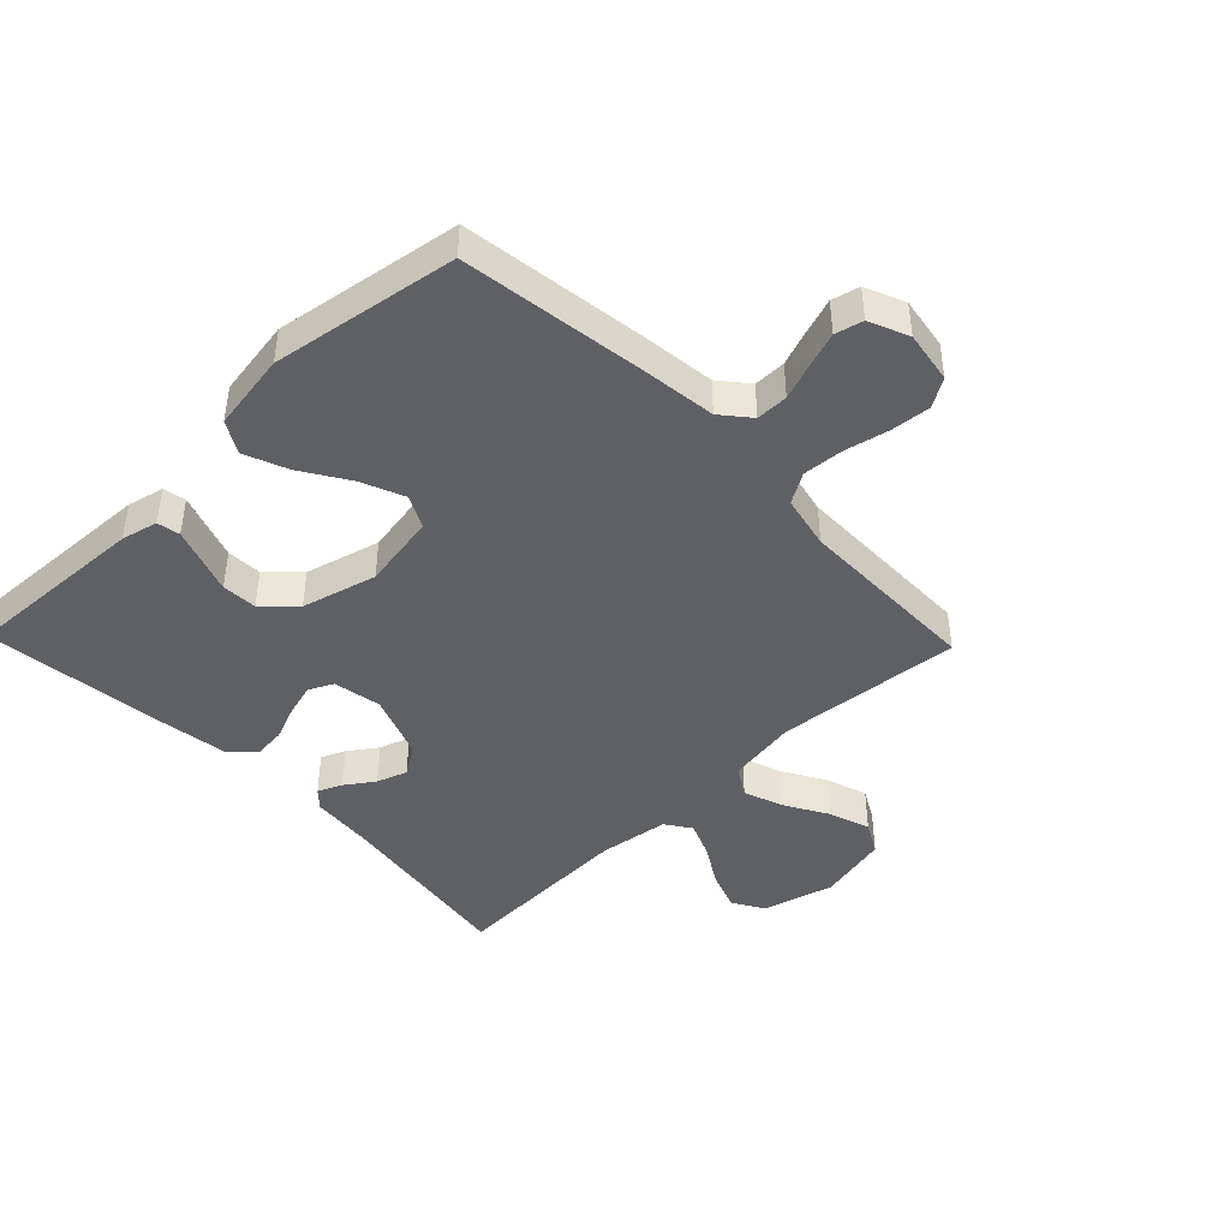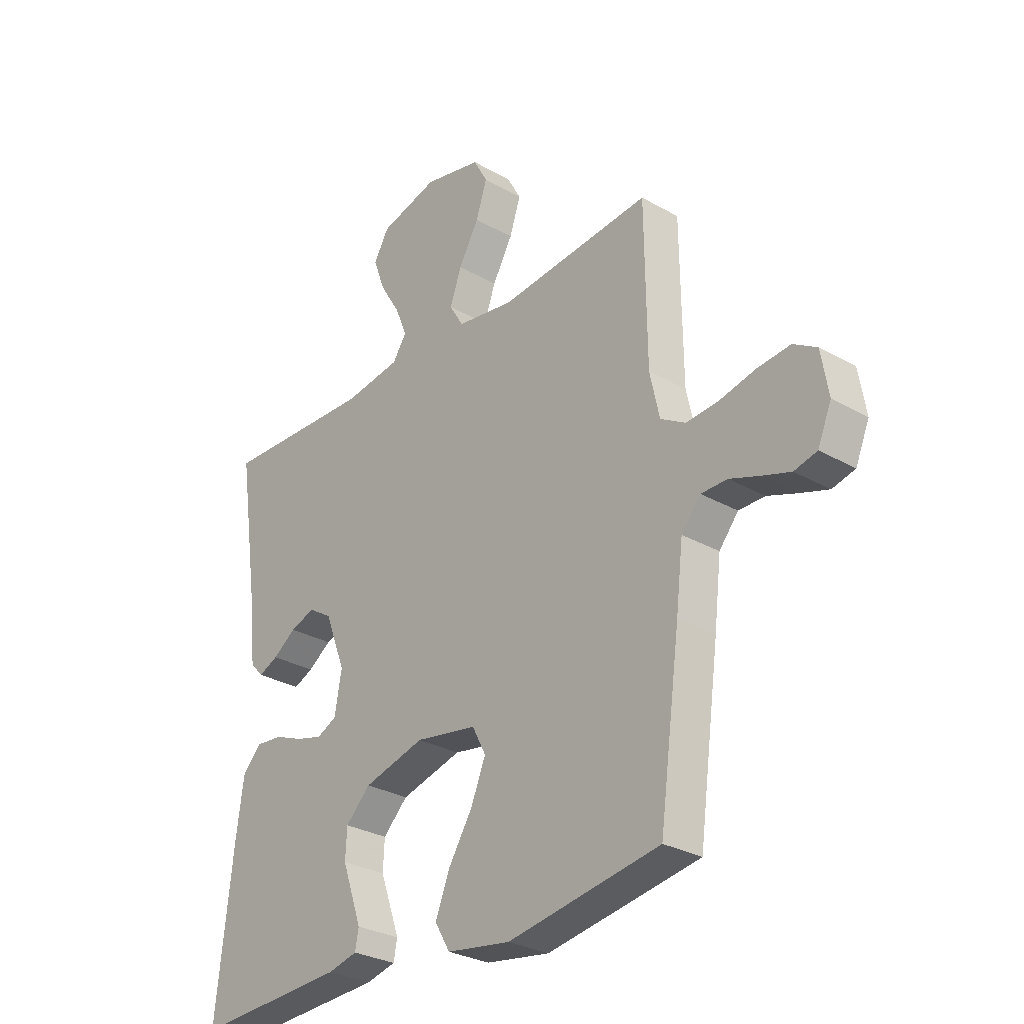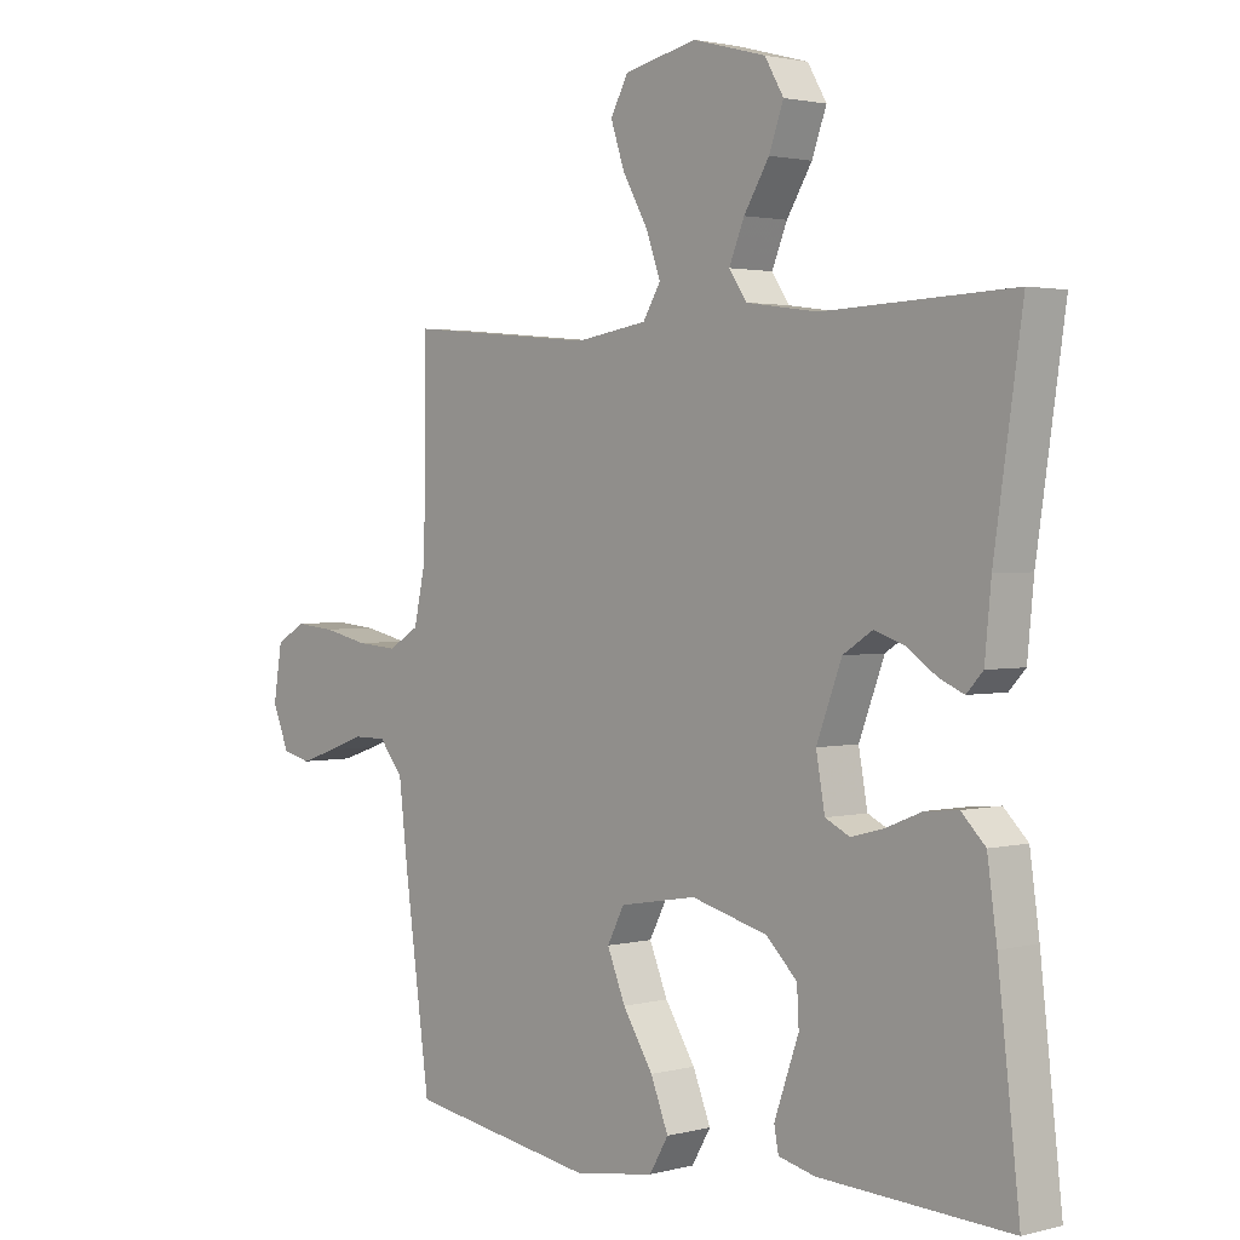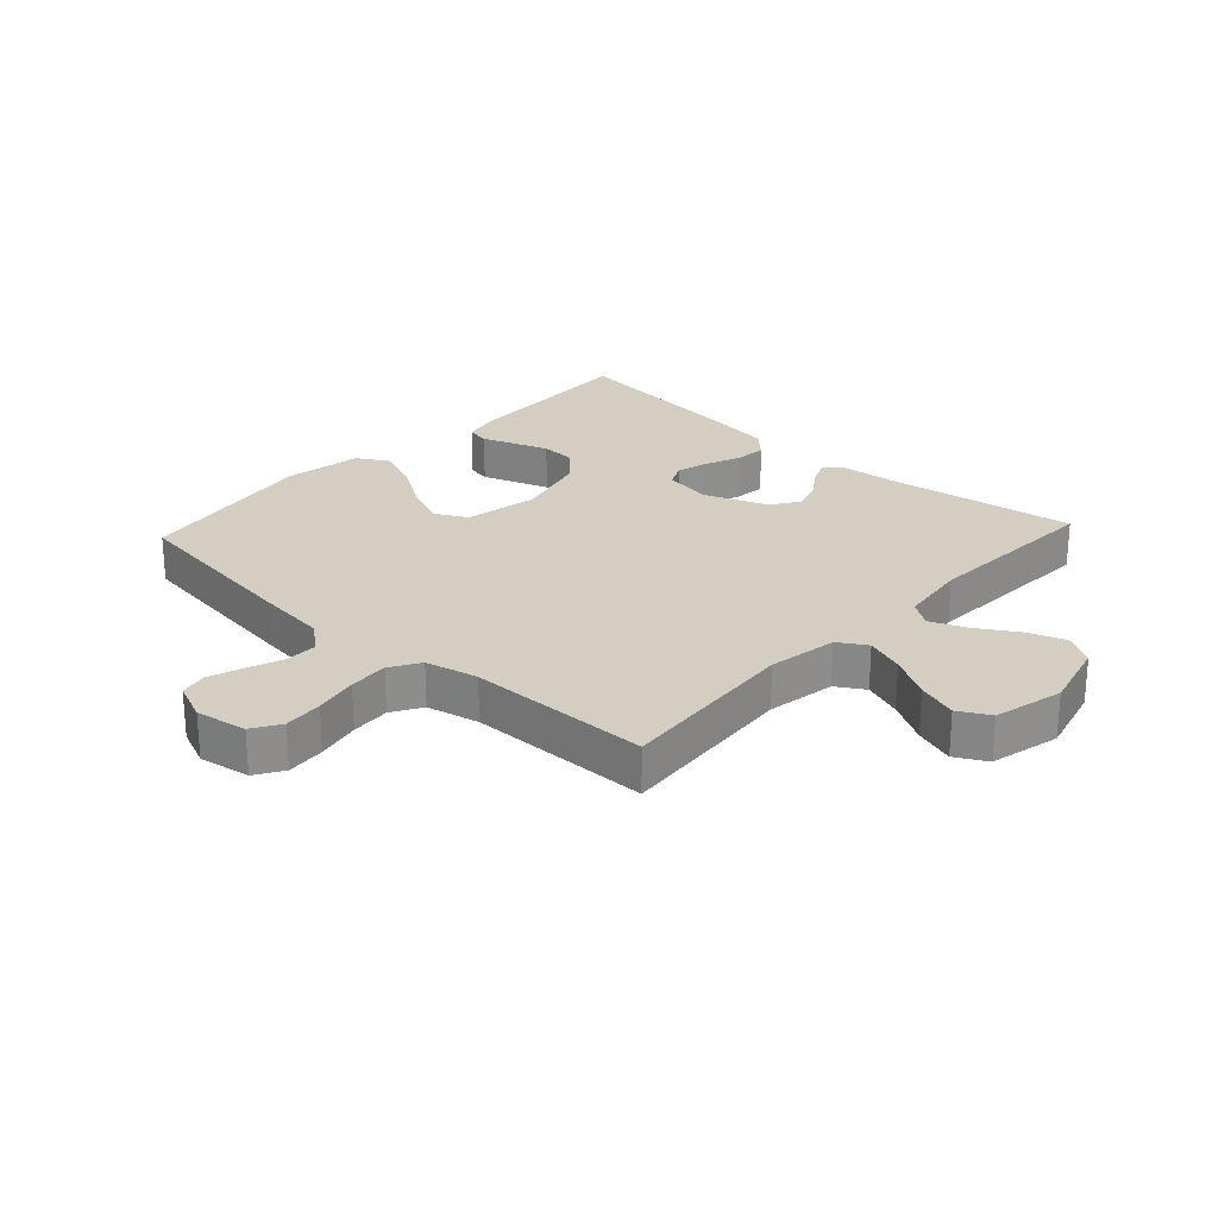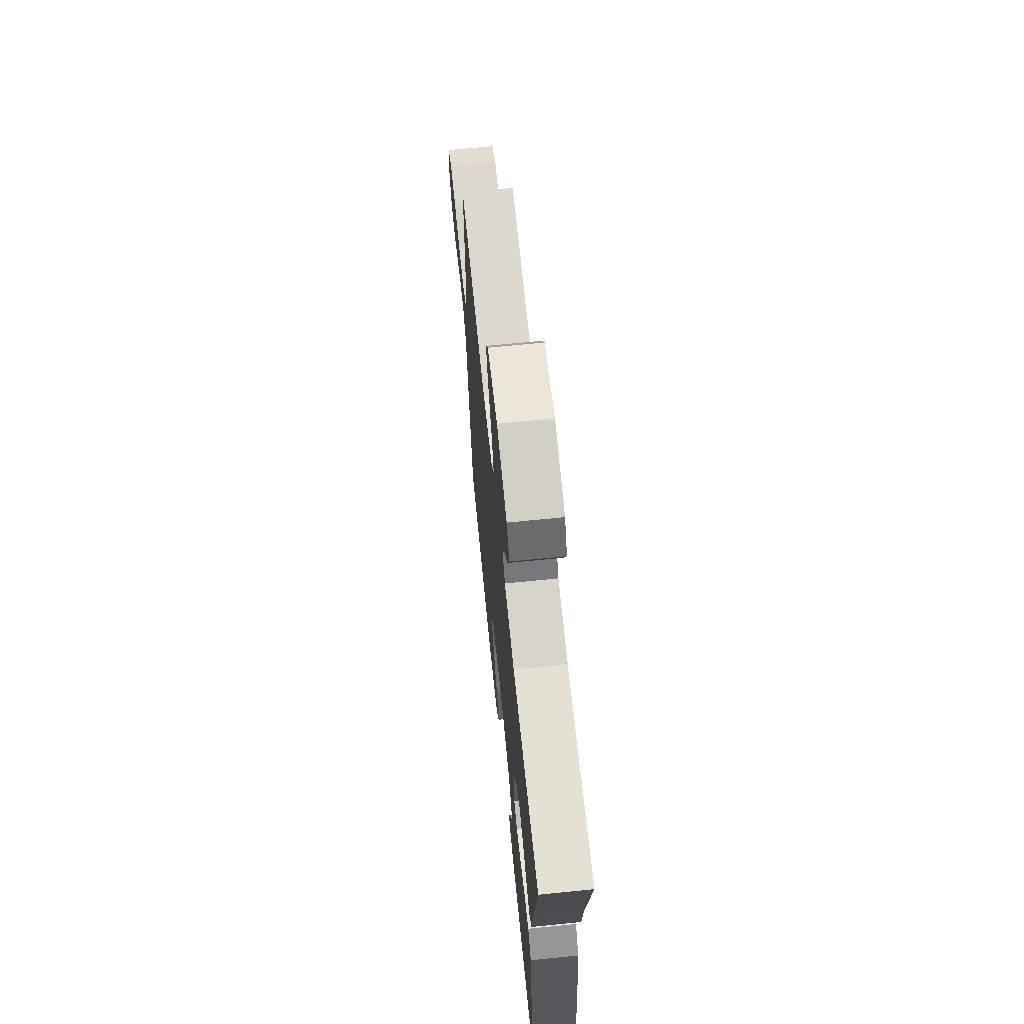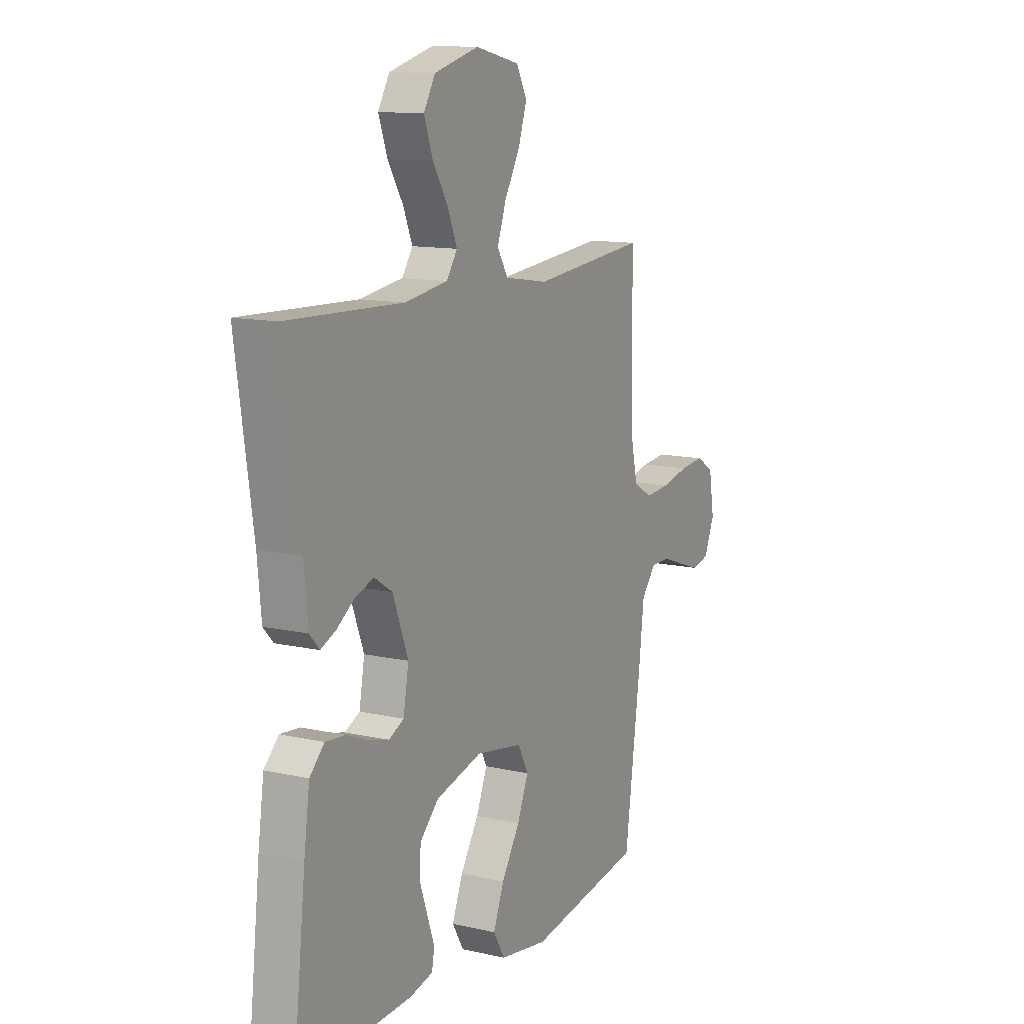
<metadata>
{"format":"obj","ext":"obj","renderer":"f3d","projection":"perspective","resolution":1024,"background":"white","views":[{"elev":-43.9,"azim":-136.0,"up":"+Y"},{"elev":-29.2,"azim":-130.2,"up":"+Z"},{"elev":2.1,"azim":47.6,"up":"+Z"},{"elev":25.2,"azim":-47.2,"up":"+Y"},{"elev":67.4,"azim":84.2,"up":"+Z"},{"elev":12.3,"azim":118.0,"up":"+Z"}]}
</metadata>
<code>
v -0.5 0.07 -0.5
v -0.541 0.07 -0.2
v -0.555 0.07 -0.081
v -0.593 0.07 -0.035
v -0.645 0.07 -0.035
v -0.703 0.07 -0.056
v -0.76 0.07 -0.075
v -0.805 0.07 -0.064
v -0.832 0.07 0
v -0.818 0.07 0.084
v -0.772 0.07 0.112
v -0.708 0.07 0.106
v -0.636 0.07 0.09
v -0.571 0.07 0.085
v -0.522 0.07 0.114
v -0.503 0.07 0.2
v -0.5 0.07 0.5
v -0.2 0.07 0.472
v -0.086 0.07 0.49
v -0.058 0.07 0.536
v -0.081 0.07 0.6
v -0.121 0.07 0.67
v -0.143 0.07 0.736
v -0.115 0.07 0.787
v 0 0.07 0.813
v 0.116 0.07 0.782
v 0.146 0.07 0.731
v 0.123 0.07 0.668
v 0.083 0.07 0.603
v 0.059 0.07 0.545
v 0.087 0.07 0.504
v 0.2 0.07 0.488
v 0.5 0.07 0.5
v 0.456 0.07 0.2
v 0.446 0.07 0.097
v 0.42 0.07 0.069
v 0.381 0.07 0.086
v 0.335 0.07 0.118
v 0.286 0.07 0.135
v 0.239 0.07 0.105
v 0.199 0.07 0
v 0.213 0.07 -0.078
v 0.252 0.07 -0.097
v 0.304 0.07 -0.083
v 0.361 0.07 -0.06
v 0.413 0.07 -0.055
v 0.451 0.07 -0.093
v 0.466 0.07 -0.2
v 0.5 0.07 -0.5
v 0.2 0.07 -0.486
v 0.141 0.07 -0.472
v 0.134 0.07 -0.435
v 0.152 0.07 -0.384
v 0.173 0.07 -0.325
v 0.17 0.07 -0.268
v 0.121 0.07 -0.22
v 0 0.07 -0.188
v -0.122 0.07 -0.209
v -0.149 0.07 -0.261
v -0.12 0.07 -0.331
v -0.072 0.07 -0.407
v -0.044 0.07 -0.477
v -0.074 0.07 -0.528
v -0.2 0.07 -0.548
v -0.5 0 -0.5
v -0.541 0 -0.2
v -0.555 0 -0.081
v -0.593 0 -0.035
v -0.645 0 -0.035
v -0.703 0 -0.056
v -0.76 0 -0.075
v -0.805 0 -0.064
v -0.832 0 0
v -0.818 0 0.084
v -0.772 0 0.112
v -0.708 0 0.106
v -0.636 0 0.09
v -0.571 0 0.085
v -0.522 0 0.114
v -0.503 0 0.2
v -0.5 0 0.5
v -0.2 0 0.472
v -0.086 0 0.49
v -0.058 0 0.536
v -0.081 0 0.6
v -0.121 0 0.67
v -0.143 0 0.736
v -0.115 0 0.787
v 0 0 0.813
v 0.116 0 0.782
v 0.146 0 0.731
v 0.123 0 0.668
v 0.083 0 0.603
v 0.059 0 0.545
v 0.087 0 0.504
v 0.2 0 0.488
v 0.5 0 0.5
v 0.456 0 0.2
v 0.446 0 0.097
v 0.42 0 0.069
v 0.381 0 0.086
v 0.335 0 0.118
v 0.286 0 0.135
v 0.239 0 0.105
v 0.199 0 0
v 0.213 0 -0.078
v 0.252 0 -0.097
v 0.304 0 -0.083
v 0.361 0 -0.06
v 0.413 0 -0.055
v 0.451 0 -0.093
v 0.466 0 -0.2
v 0.5 0 -0.5
v 0.2 0 -0.486
v 0.141 0 -0.472
v 0.134 0 -0.435
v 0.152 0 -0.384
v 0.173 0 -0.325
v 0.17 0 -0.268
v 0.121 0 -0.22
v 0 0 -0.188
v -0.122 0 -0.209
v -0.149 0 -0.261
v -0.12 0 -0.331
v -0.072 0 -0.407
v -0.044 0 -0.477
v -0.074 0 -0.528
v -0.2 0 -0.548
f 60 61 62 63
f 59 60 63 64
f 51 52 53 54
f 49 50 51 54
f 49 54 55
f 48 49 55 56
f 44 45 46 47
f 43 44 47 48
f 35 36 37 38
f 34 35 38 39
f 32 33 34 39
f 31 32 39 40
f 26 27 28 29
f 26 29 30
f 25 26 30
f 24 25 30
f 21 22 23 24
f 20 21 24 30
f 19 20 30 31
f 16 17 18
f 15 16 18 19
f 10 11 12 13
f 10 13 14
f 9 10 14
f 8 9 14
f 5 6 7 8
f 5 8 14 15
f 64 1 2 3
f 59 64 3
f 58 59 3 4
f 57 58 4
f 43 48 56 57
f 42 43 57 4
f 41 42 4
f 19 31 40 41
f 15 19 41
f 4 5 15 41
f 127 126 125 124
f 128 127 124 123
f 118 117 116 115
f 118 115 114 113
f 119 118 113
f 120 119 113 112
f 111 110 109 108
f 112 111 108 107
f 102 101 100 99
f 103 102 99 98
f 103 98 97 96
f 104 103 96 95
f 93 92 91 90
f 94 93 90
f 94 90 89
f 94 89 88
f 88 87 86 85
f 94 88 85 84
f 95 94 84 83
f 82 81 80
f 83 82 80 79
f 77 76 75 74
f 78 77 74
f 78 74 73
f 78 73 72
f 72 71 70 69
f 79 78 72 69
f 67 66 65 128
f 67 128 123
f 68 67 123 122
f 68 122 121
f 121 120 112 107
f 68 121 107 106
f 68 106 105
f 105 104 95 83
f 105 83 79
f 105 79 69 68
f 1 65 66 2
f 2 66 67 3
f 3 67 68 4
f 4 68 69 5
f 5 69 70 6
f 6 70 71 7
f 7 71 72 8
f 8 72 73 9
f 9 73 74 10
f 10 74 75 11
f 11 75 76 12
f 12 76 77 13
f 13 77 78 14
f 14 78 79 15
f 15 79 80 16
f 16 80 81 17
f 17 81 82 18
f 18 82 83 19
f 19 83 84 20
f 20 84 85 21
f 21 85 86 22
f 22 86 87 23
f 23 87 88 24
f 24 88 89 25
f 25 89 90 26
f 26 90 91 27
f 27 91 92 28
f 28 92 93 29
f 29 93 94 30
f 30 94 95 31
f 31 95 96 32
f 32 96 97 33
f 33 97 98 34
f 34 98 99 35
f 35 99 100 36
f 36 100 101 37
f 37 101 102 38
f 38 102 103 39
f 39 103 104 40
f 40 104 105 41
f 41 105 106 42
f 42 106 107 43
f 43 107 108 44
f 44 108 109 45
f 45 109 110 46
f 46 110 111 47
f 47 111 112 48
f 48 112 113 49
f 49 113 114 50
f 50 114 115 51
f 51 115 116 52
f 52 116 117 53
f 53 117 118 54
f 54 118 119 55
f 55 119 120 56
f 56 120 121 57
f 57 121 122 58
f 58 122 123 59
f 59 123 124 60
f 60 124 125 61
f 61 125 126 62
f 62 126 127 63
f 63 127 128 64
f 64 128 65 1

</code>
